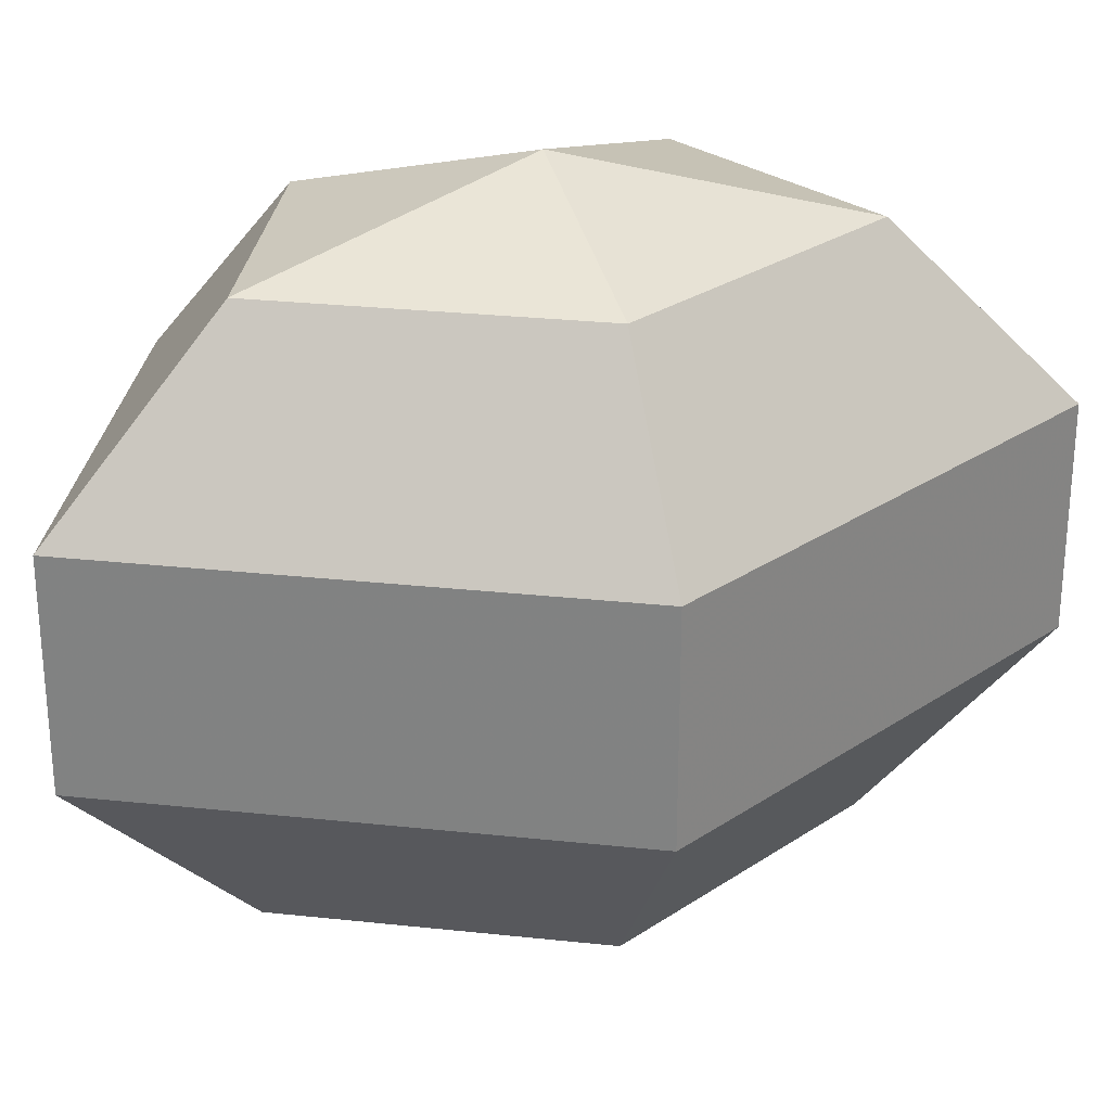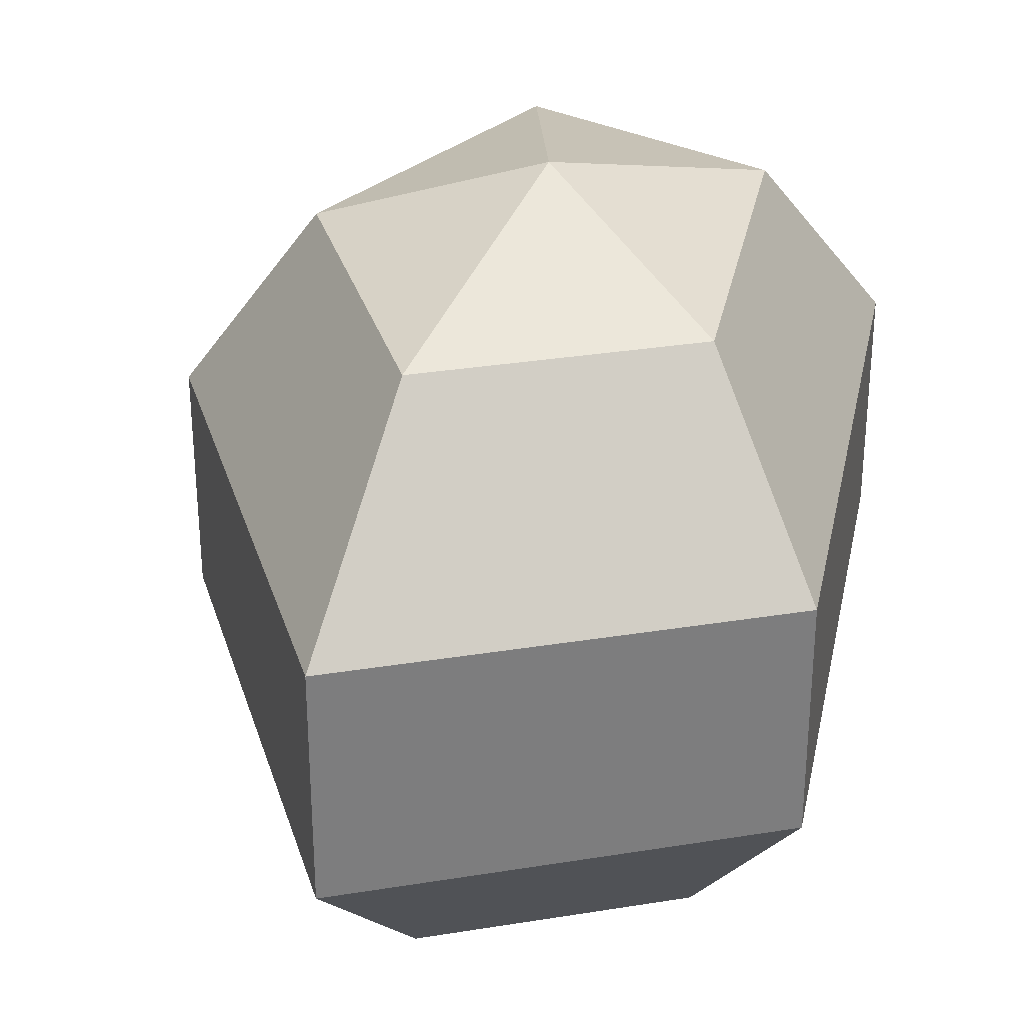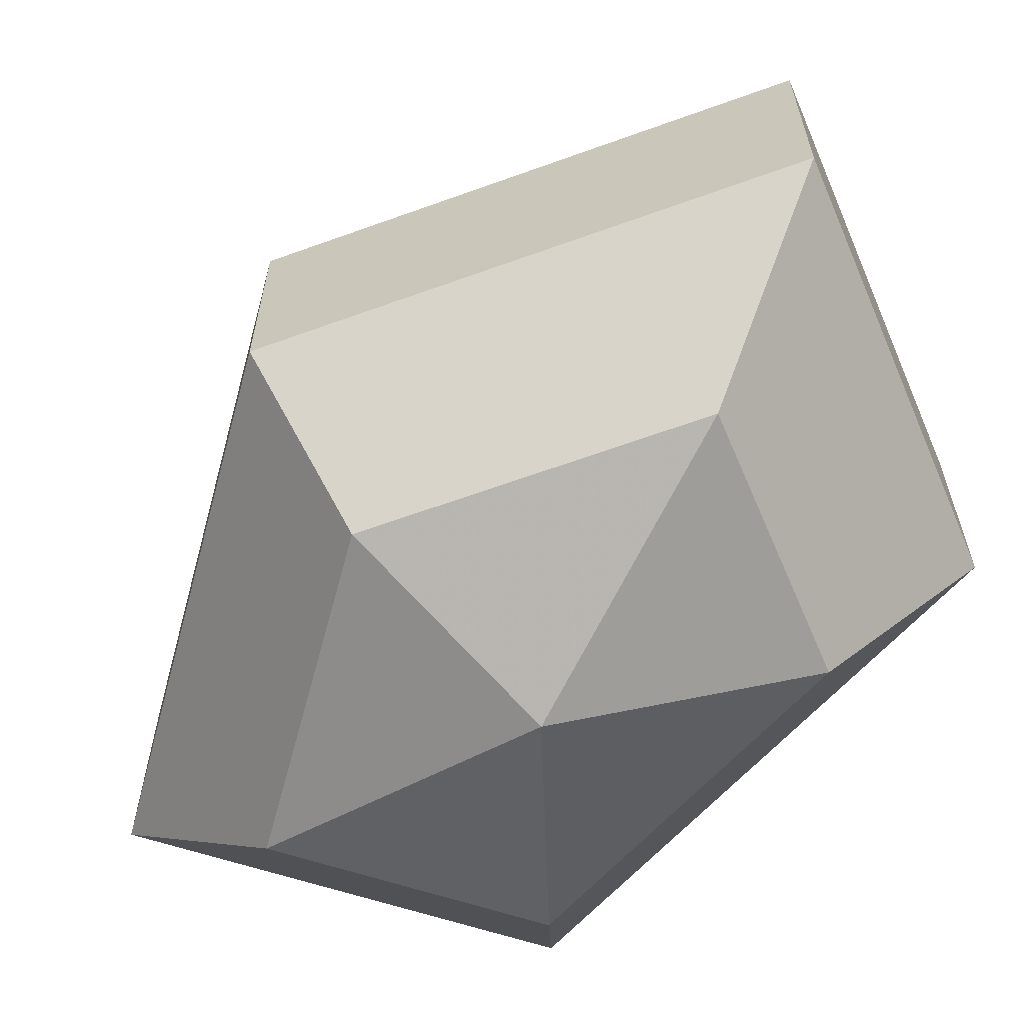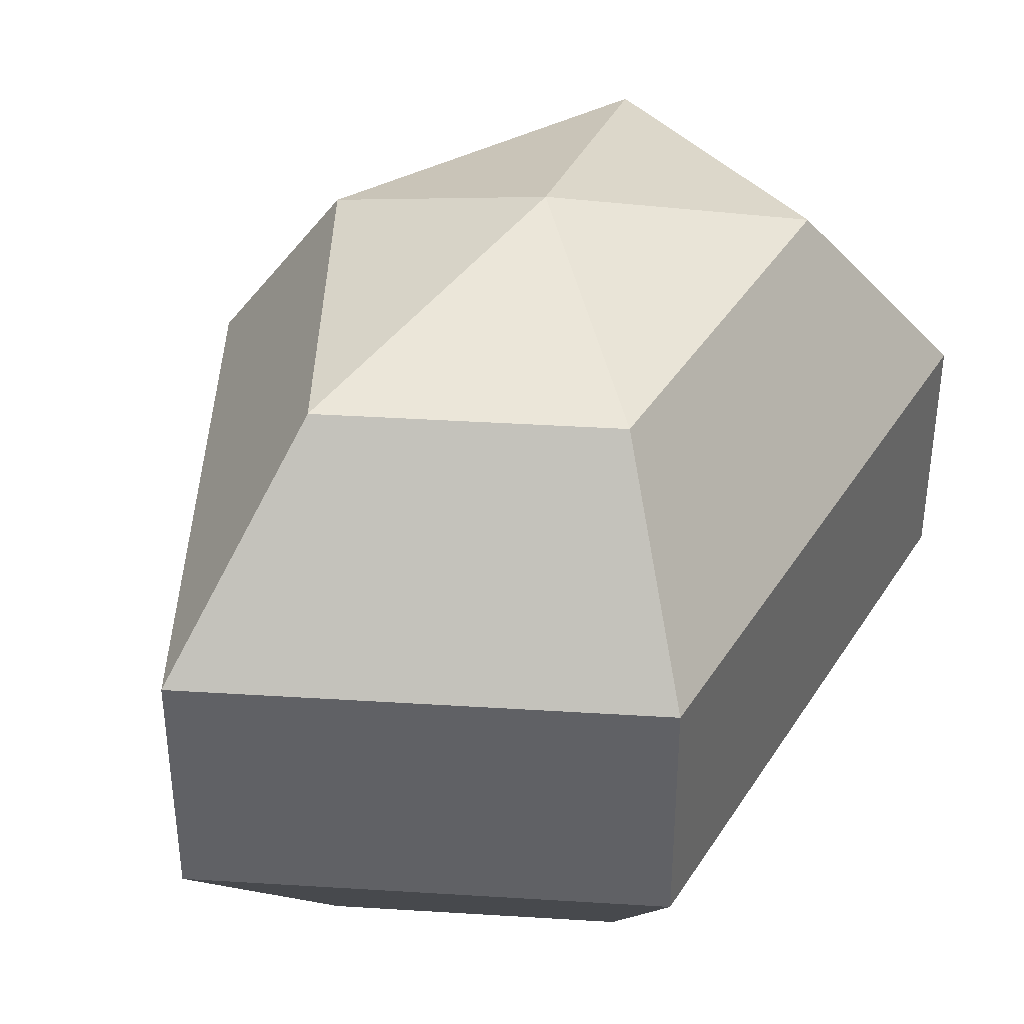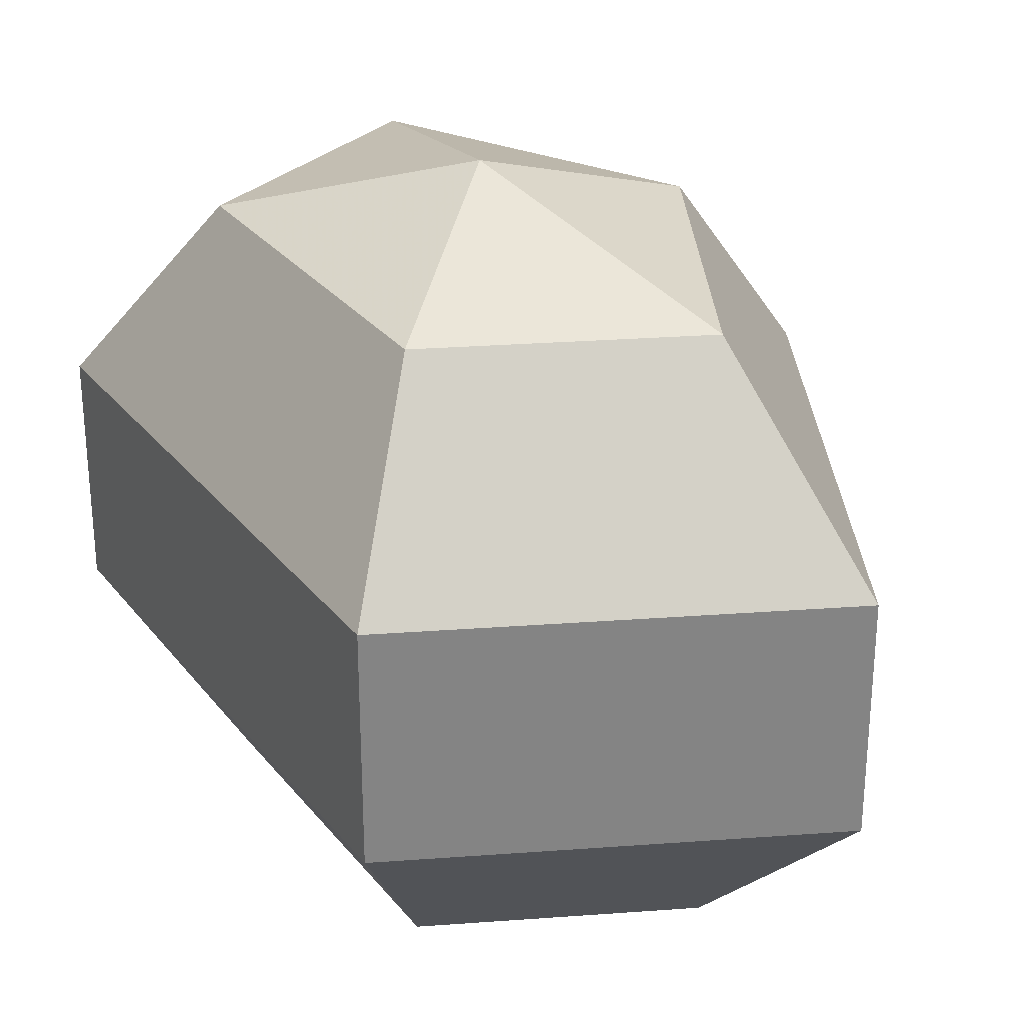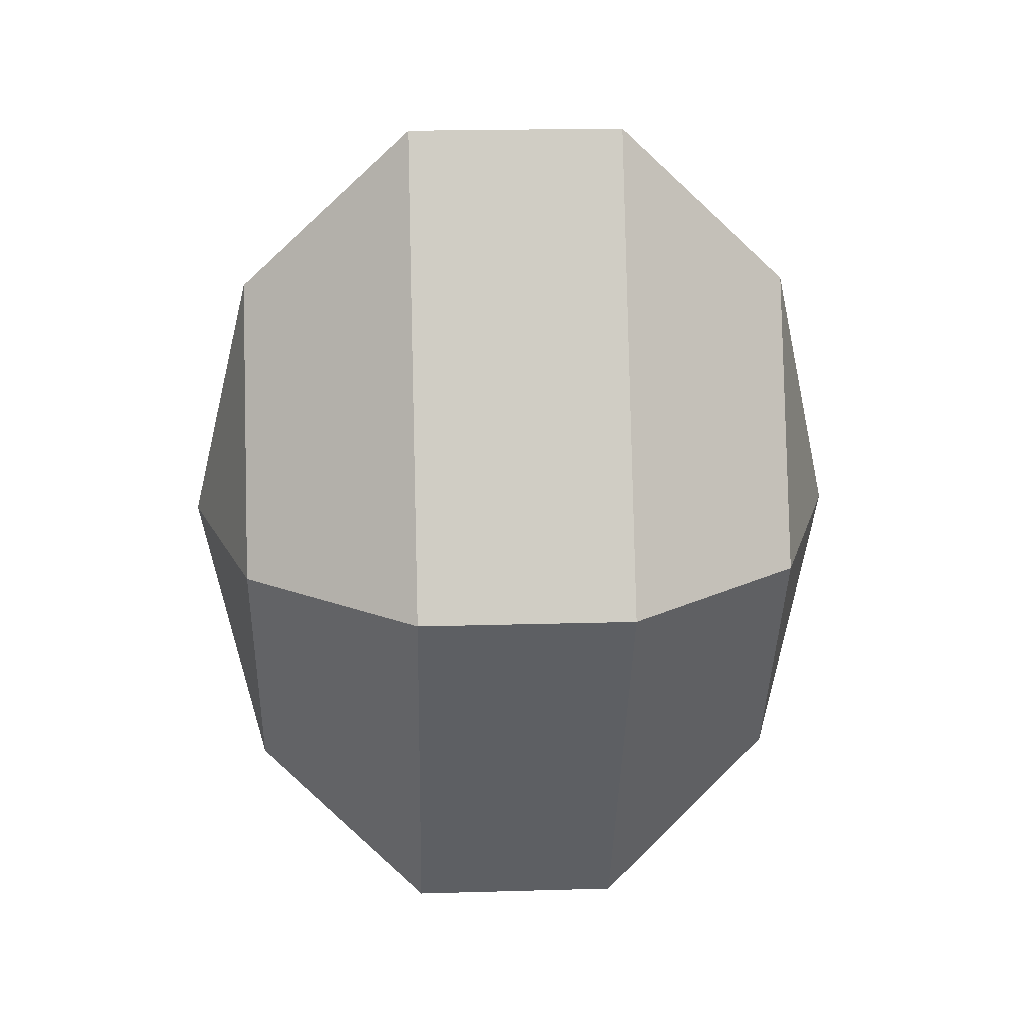
<metadata>
{"format":"obj","ext":"obj","renderer":"f3d","projection":"perspective","resolution":1024,"background":"white","views":[{"elev":27.8,"azim":-108.1,"up":"+Z"},{"elev":31.2,"azim":11.4,"up":"+Z"},{"elev":-64.1,"azim":-42.5,"up":"+Z"},{"elev":39.3,"azim":28.9,"up":"+Z"},{"elev":29.1,"azim":149.3,"up":"+Z"},{"elev":21.6,"azim":-92.9,"up":"+Y"}]}
</metadata>
<code>
v 296 104 194
v 296 104 194
v 296 104 194
v 296 104 194
v 296 104 194
v 296 104 194
v 293.1 104 195
v 295.1 100.1 195
v 298.4 101.6 195
v 298.4 106.4 195
v 295.1 107.9 195
v 293.1 104 195
v 291.2 104 197.5
v 294.5 97.67 197.5
v 299.8 100.1 197.5
v 299.8 107.9 197.5
v 294.5 110.3 197.5
v 291.2 104 197.5
v 291.2 104 200.5
v 294.5 97.67 200.5
v 299.8 100.1 200.5
v 299.8 107.9 200.5
v 294.5 110.3 200.5
v 291.2 104 200.5
v 293.1 104 203
v 295.1 100.1 203
v 298.4 101.6 203
v 298.4 106.4 203
v 295.1 107.9 203
v 293.1 104 203
v 296 104 204
v 296 104 204
v 296 104 204
v 296 104 204
v 296 104 204
v 296 104 204
g foo
f 8 7 1
f 9 8 2
f 10 9 3
f 11 10 4
f 12 11 5
f 14 13 7
f 15 14 8
f 16 15 9
f 17 16 10
f 18 17 11
f 20 19 13
f 21 20 14
f 22 21 15
f 23 22 16
f 24 23 17
f 26 25 19
f 27 26 20
f 28 27 21
f 29 28 22
f 30 29 23
f 32 31 25
f 33 32 26
f 34 33 27
f 35 34 28
f 36 35 29
f 2 8 1
f 3 9 2
f 4 10 3
f 5 11 4
f 6 12 5
f 8 14 7
f 9 15 8
f 10 16 9
f 11 17 10
f 12 18 11
f 14 20 13
f 15 21 14
f 16 22 15
f 17 23 16
f 18 24 17
f 20 26 19
f 21 27 20
f 22 28 21
f 23 29 22
f 24 30 23
f 26 32 25
f 27 33 26
f 28 34 27
f 29 35 28
f 30 36 29
g

</code>
